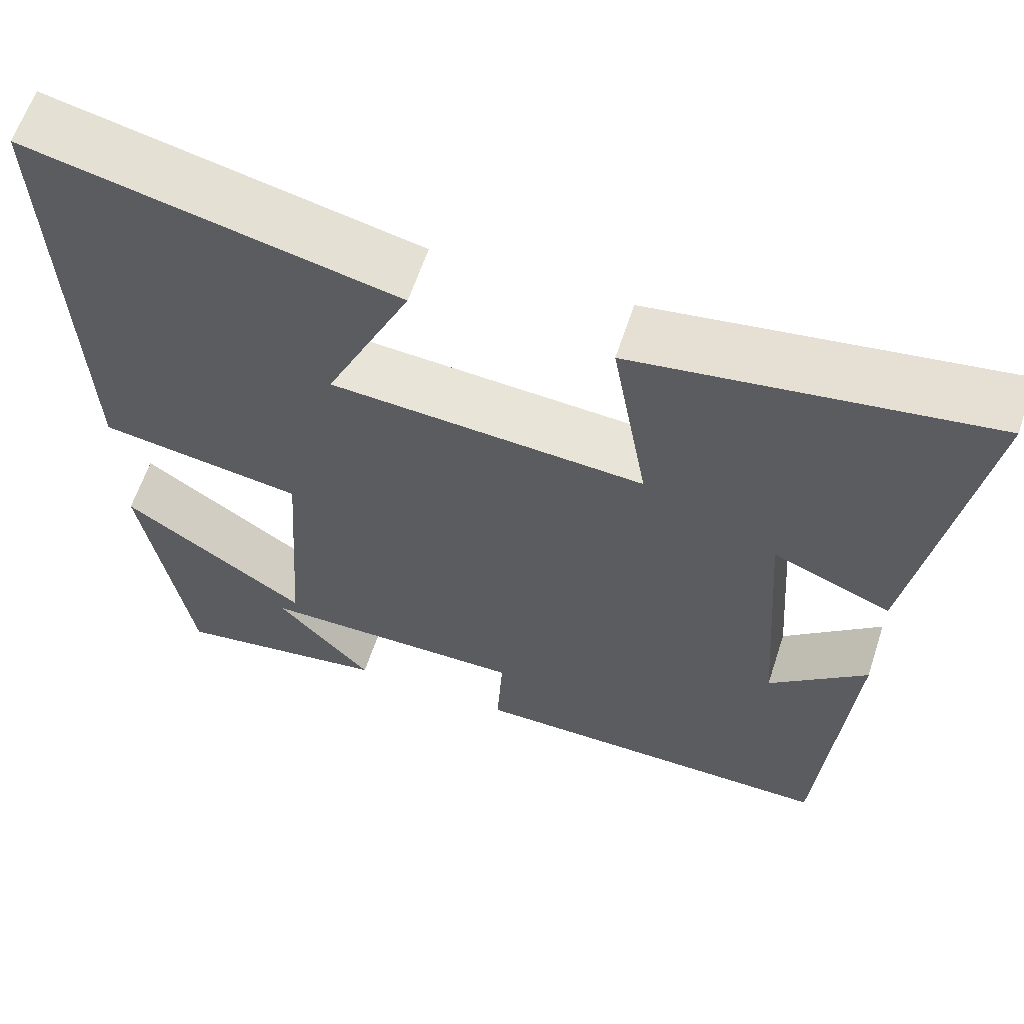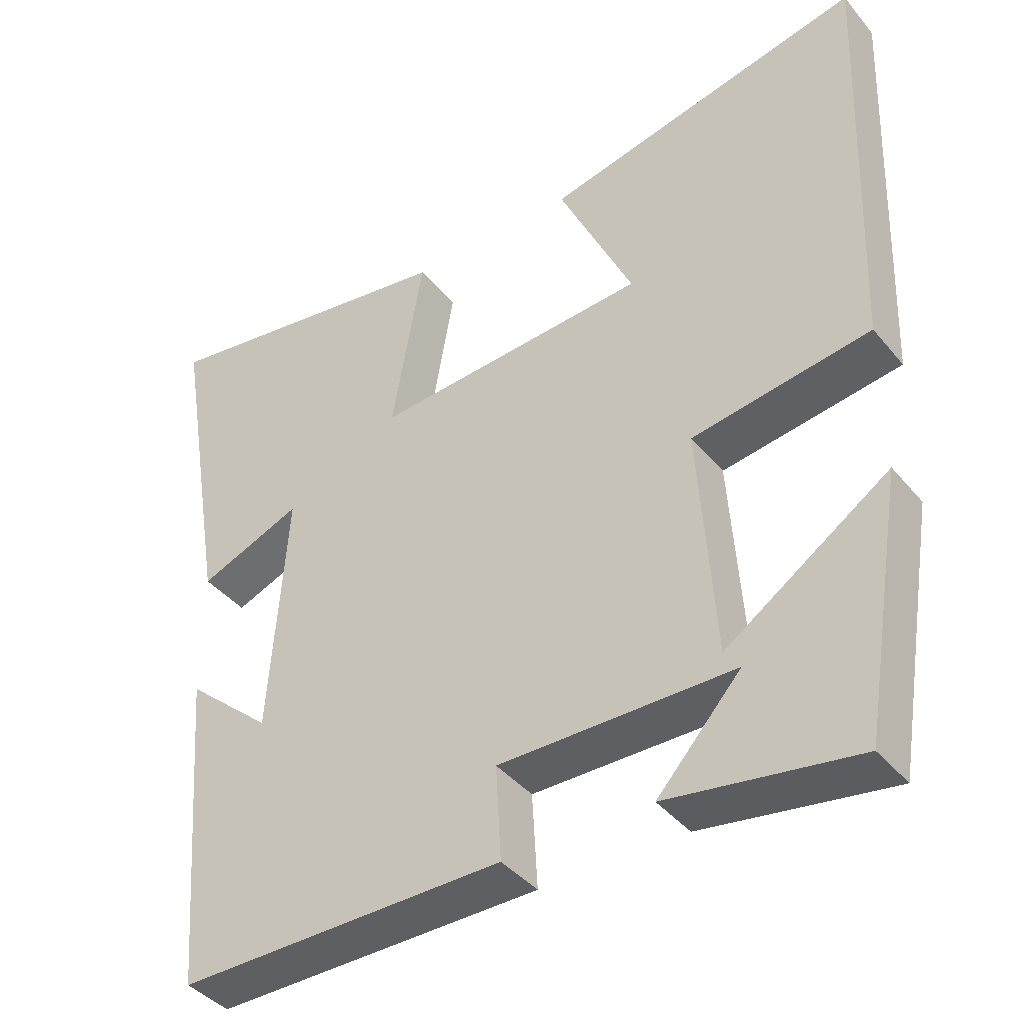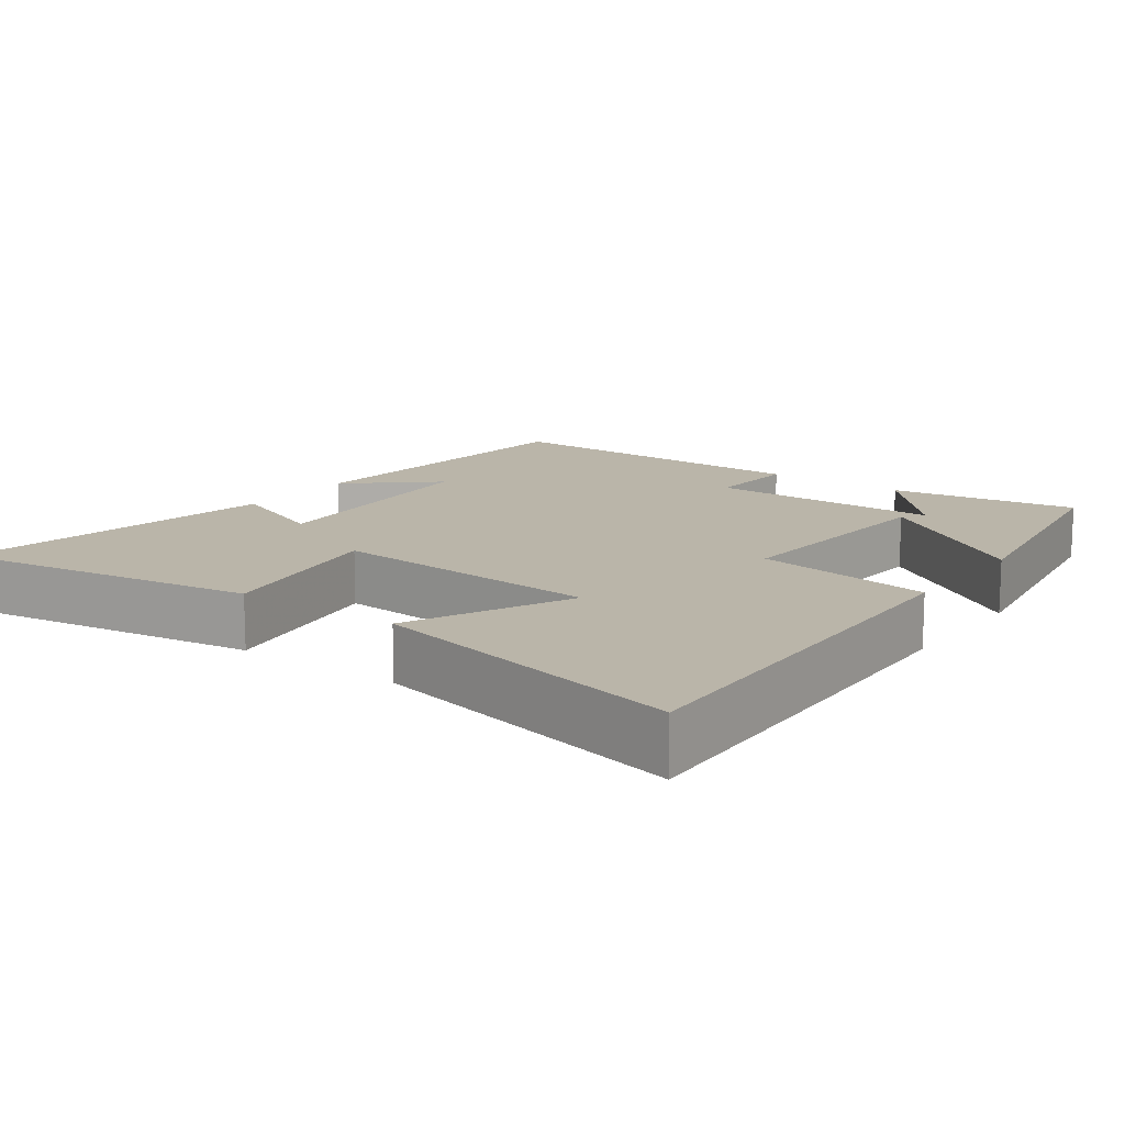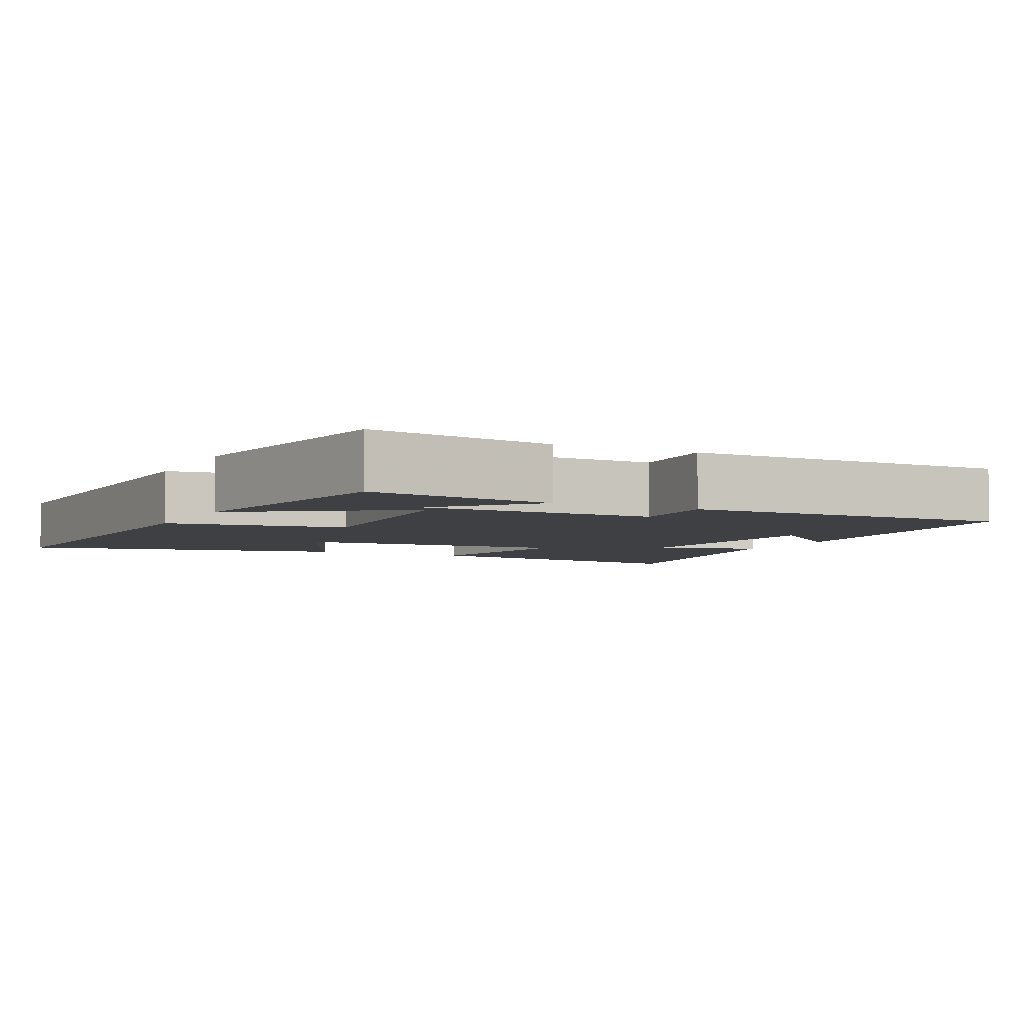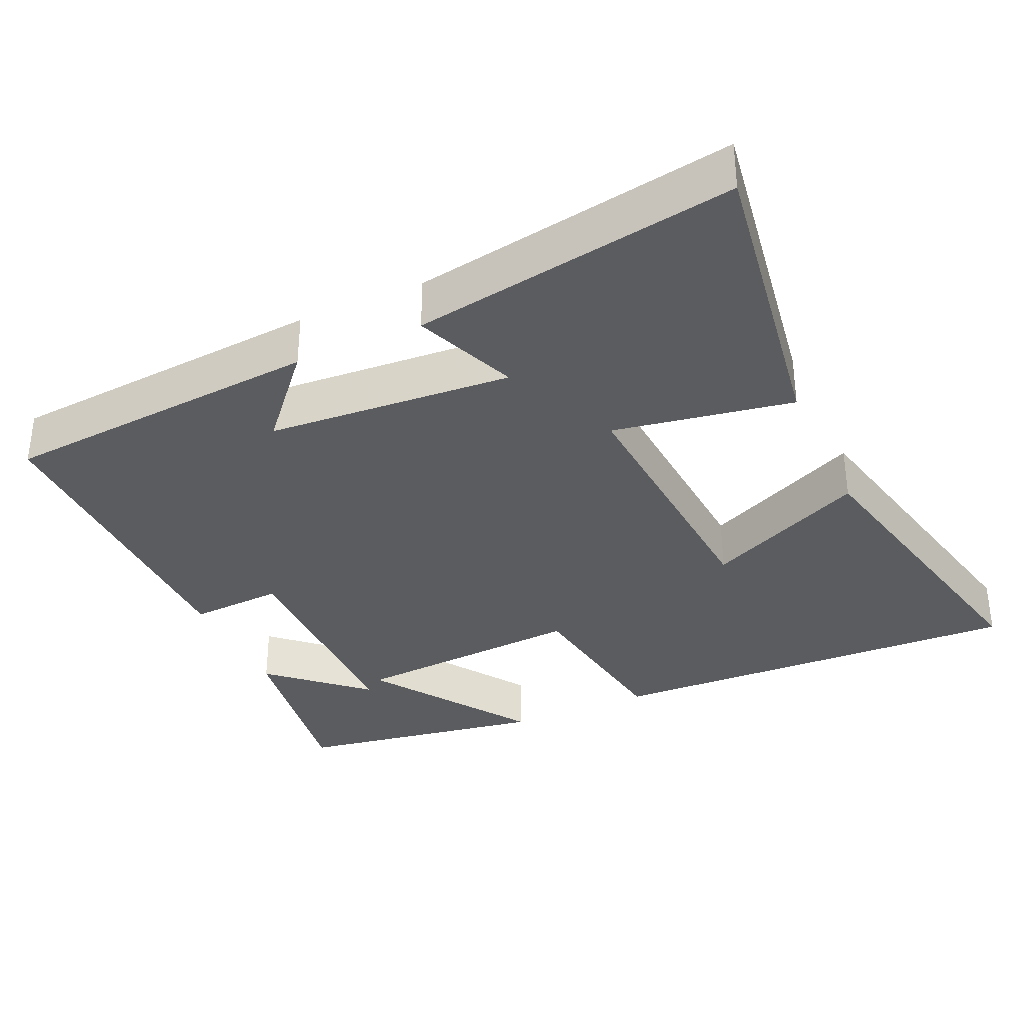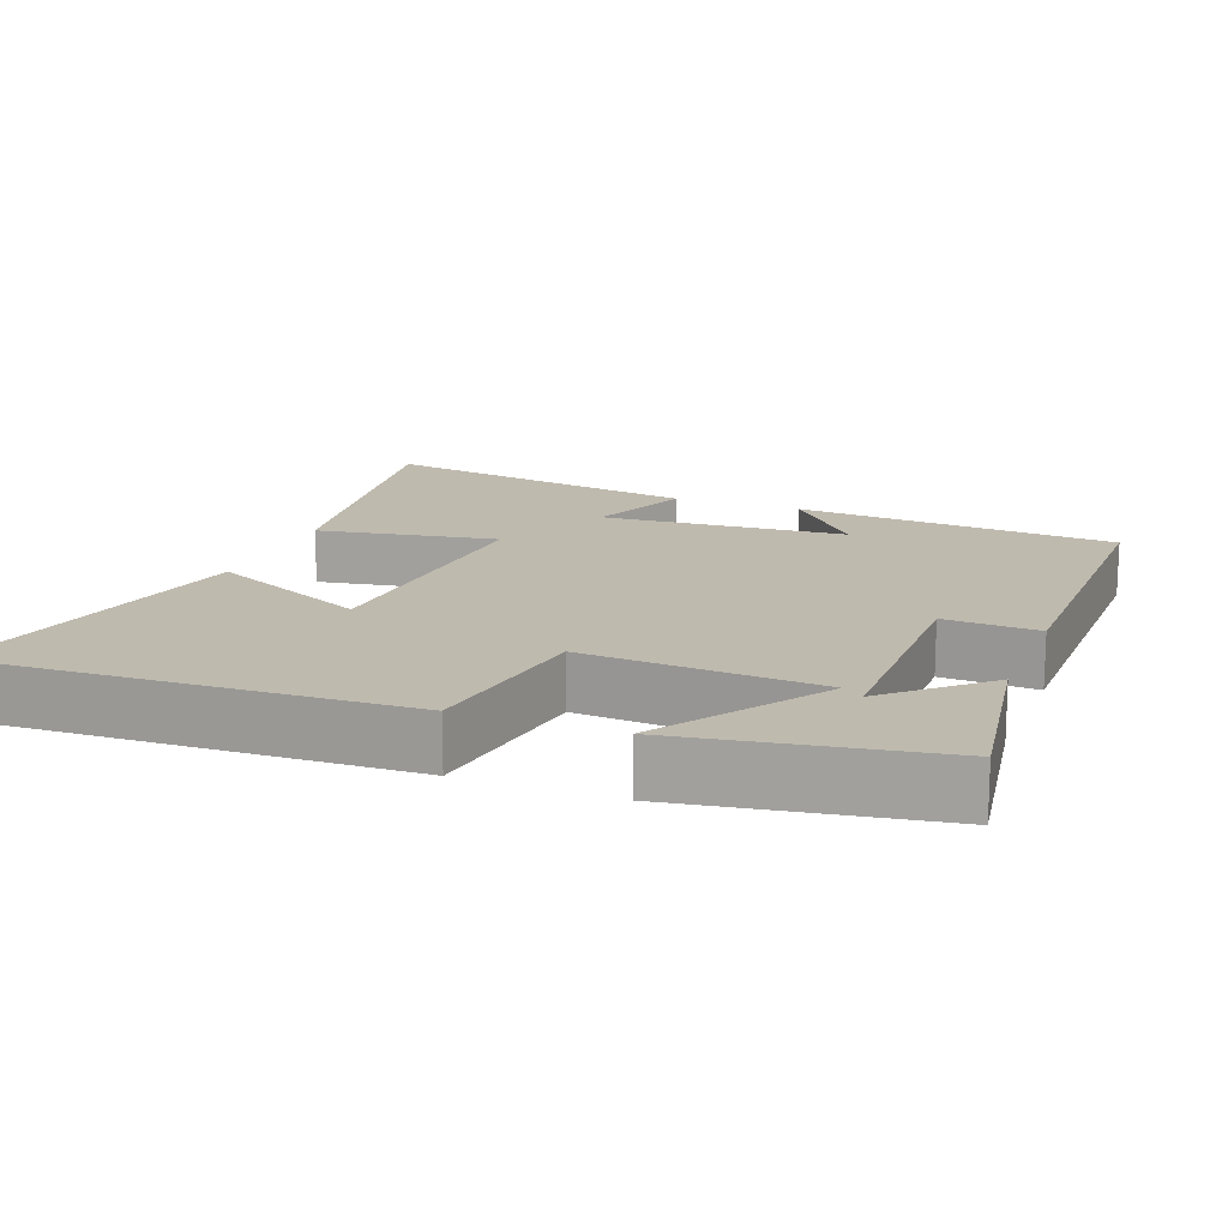
<metadata>
{"format":"obj","ext":"obj","renderer":"f3d","projection":"perspective","resolution":1024,"background":"white","views":[{"elev":61.3,"azim":-161.9,"up":"+Z"},{"elev":-40.5,"azim":35.5,"up":"+Z"},{"elev":13.5,"azim":36.2,"up":"+Y"},{"elev":-4.6,"azim":153.4,"up":"+Y"},{"elev":-34.3,"azim":-65.6,"up":"+Y"},{"elev":15.5,"azim":111.0,"up":"+Y"}]}
</metadata>
<code>
v -0.465 0.07 -0.503
v -0.5 0.07 -0.06
v -0.382 0.07 -0.163
v -0.358 0.07 0.175
v -0.5 0.07 0.118
v -0.574 0.07 0.565
v -0.152 0.07 0.5
v -0.195 0.07 0.252
v 0.183 0.07 0.278
v 0.08 0.07 0.5
v 0.522 0.07 0.598
v 0.5 0.07 0.015
v 0.255 0.07 -0.022
v 0.277 0.07 -0.344
v 0.5 0.07 -0.193
v 0.443 0.07 -0.54
v 0.184 0.07 -0.5
v 0.299 0.07 -0.373
v -0.023 0.07 -0.371
v -0.016 0.07 -0.5
v -0.465 0 -0.503
v -0.5 0 -0.06
v -0.382 0 -0.163
v -0.358 0 0.175
v -0.5 0 0.118
v -0.574 0 0.565
v -0.152 0 0.5
v -0.195 0 0.252
v 0.183 0 0.278
v 0.08 0 0.5
v 0.522 0 0.598
v 0.5 0 0.015
v 0.255 0 -0.022
v 0.277 0 -0.344
v 0.5 0 -0.193
v 0.443 0 -0.54
v 0.184 0 -0.5
v 0.299 0 -0.373
v -0.023 0 -0.371
v -0.016 0 -0.5
f 19 20 1
f 15 16 17 18
f 14 15 18
f 14 18 19
f 13 14 19
f 11 12 13
f 9 10 11
f 9 11 13 19
f 5 6 7 8
f 4 5 8
f 3 4 8 9
f 1 2 3
f 1 3 9 19
f 21 40 39
f 38 37 36 35
f 38 35 34
f 39 38 34
f 39 34 33
f 33 32 31
f 31 30 29
f 39 33 31 29
f 28 27 26 25
f 28 25 24
f 29 28 24 23
f 23 22 21
f 39 29 23 21
f 1 21 22 2
f 2 22 23 3
f 3 23 24 4
f 4 24 25 5
f 5 25 26 6
f 6 26 27 7
f 7 27 28 8
f 8 28 29 9
f 9 29 30 10
f 10 30 31 11
f 11 31 32 12
f 12 32 33 13
f 13 33 34 14
f 14 34 35 15
f 15 35 36 16
f 16 36 37 17
f 17 37 38 18
f 18 38 39 19
f 19 39 40 20
f 20 40 21 1

</code>
